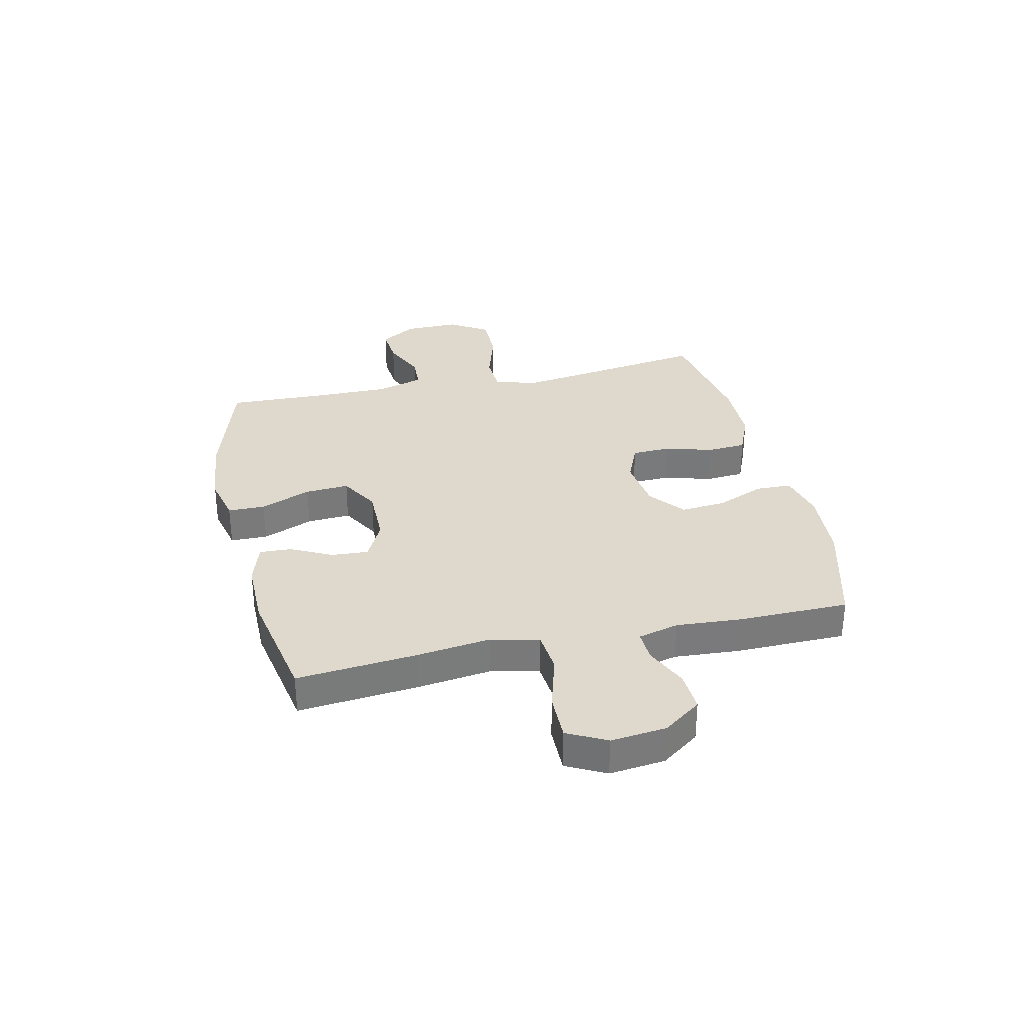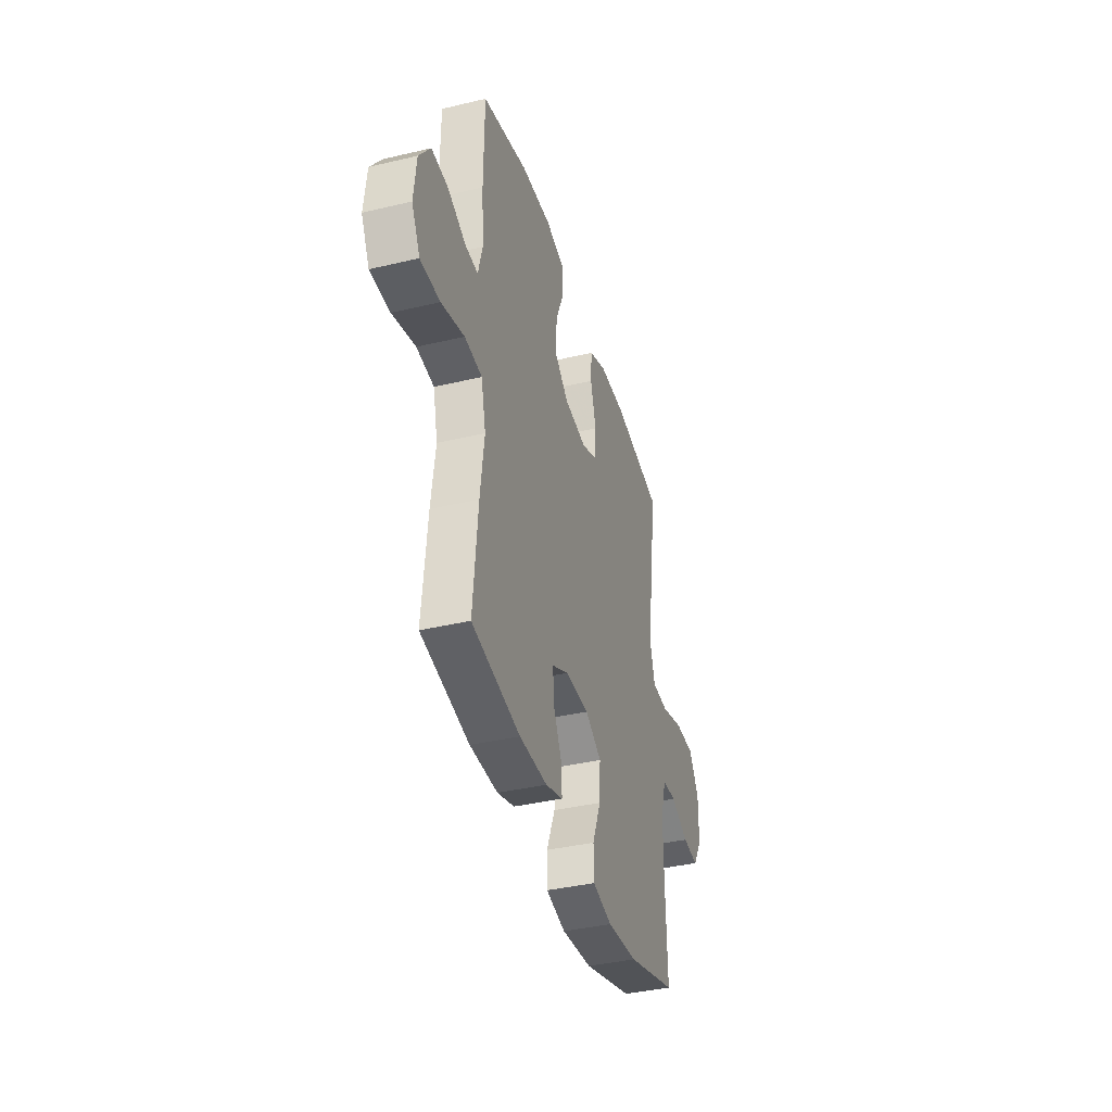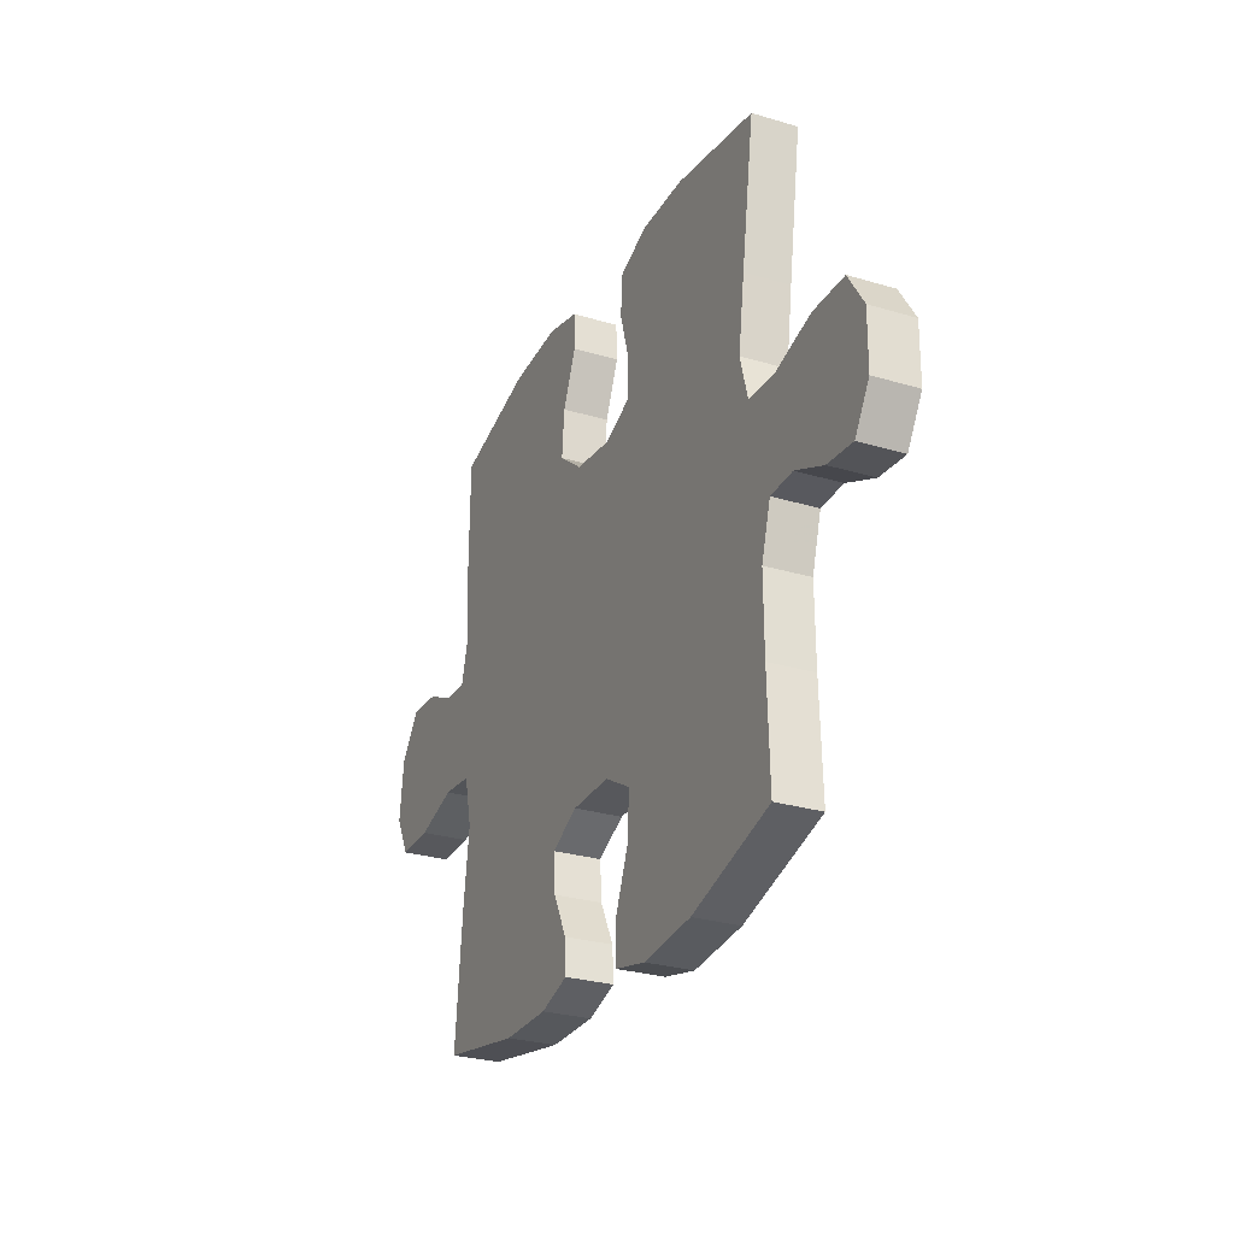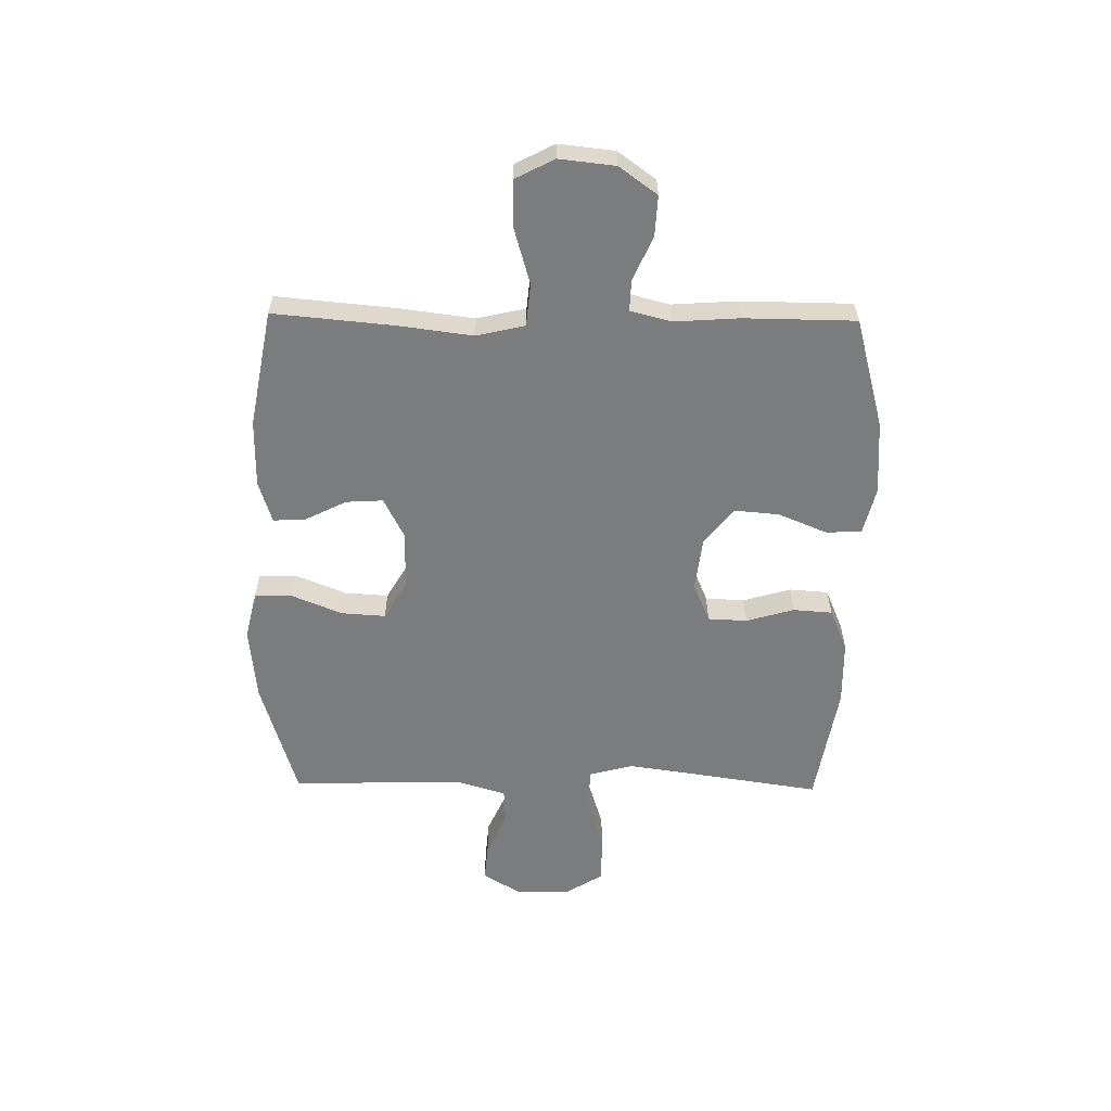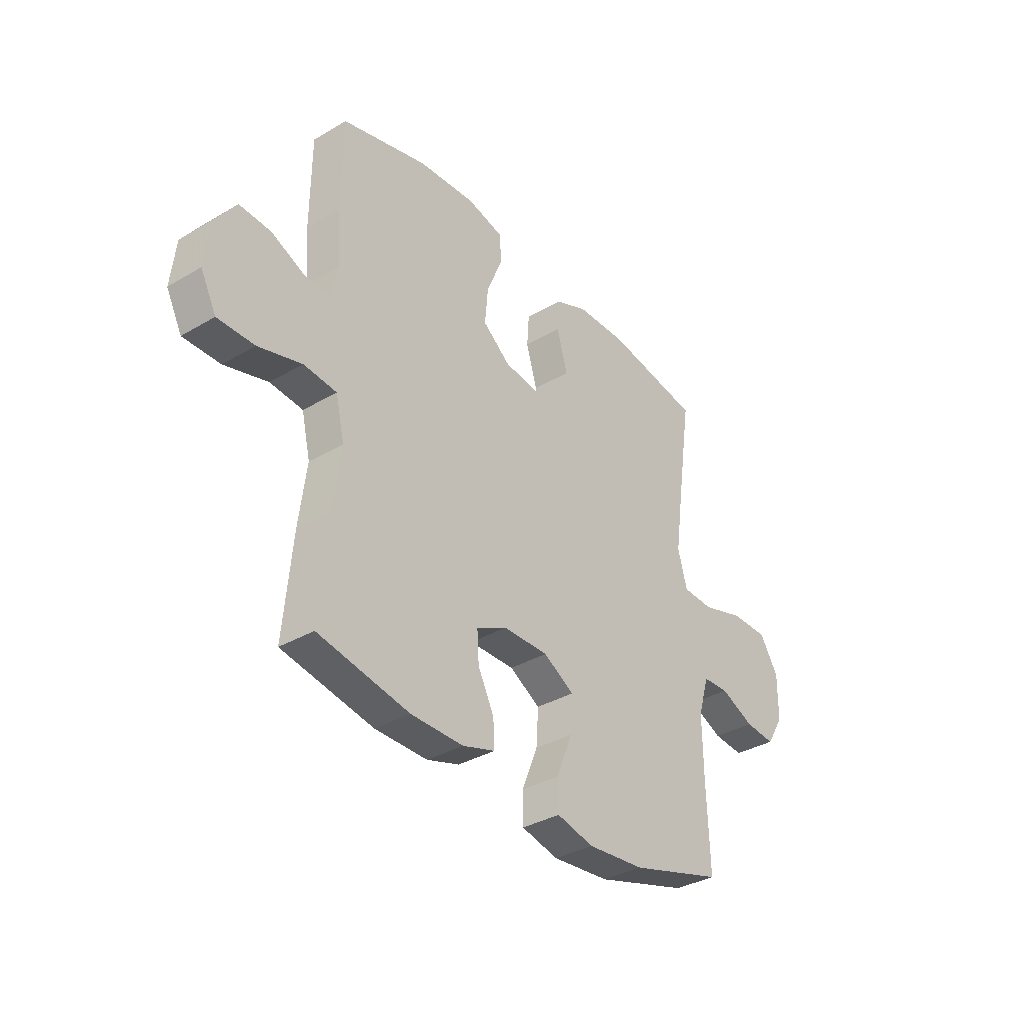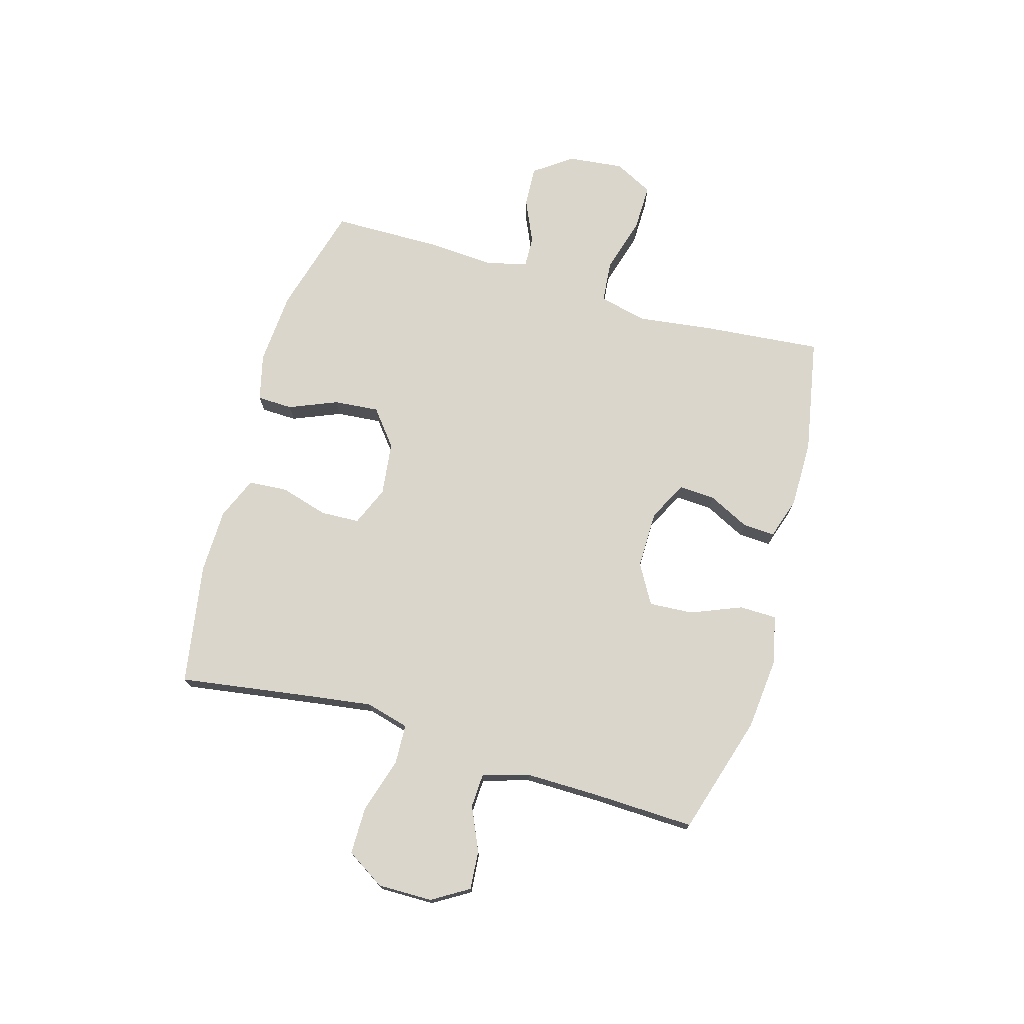
<metadata>
{"format":"obj","ext":"obj","renderer":"f3d","projection":"perspective","resolution":1024,"background":"white","views":[{"elev":32.2,"azim":-102.7,"up":"+Y"},{"elev":-38.7,"azim":-73.4,"up":"+Z"},{"elev":-27.9,"azim":65.4,"up":"+Z"},{"elev":-58.6,"azim":-90.8,"up":"+Y"},{"elev":-35.1,"azim":-51.9,"up":"+Z"},{"elev":73.5,"azim":106.1,"up":"+Y"}]}
</metadata>
<code>
v 0.5 0.07 -0.5
v 0.284 0.07 -0.565
v 0.152 0.07 -0.578
v 0.067 0.07 -0.558
v 0.066 0.07 -0.491
v 0.103 0.07 -0.4
v 0.108 0.07 -0.321
v 0.037 0.07 -0.28
v -0.067 0.07 -0.281
v -0.138 0.07 -0.317
v -0.134 0.07 -0.383
v -0.097 0.07 -0.457
v -0.094 0.07 -0.515
v -0.169 0.07 -0.539
v -0.29 0.07 -0.539
v -0.5 0.07 -0.5
v -0.48 0.07 -0.283
v -0.463 0.07 -0.151
v -0.483 0.07 -0.064
v -0.559 0.07 -0.057
v -0.659 0.07 -0.086
v -0.744 0.07 -0.087
v -0.78 0.07 -0.017
v -0.769 0.07 0.083
v -0.72 0.07 0.151
v -0.647 0.07 0.147
v -0.569 0.07 0.112
v -0.513 0.07 0.11
v -0.494 0.07 0.183
v -0.502 0.07 0.3
v -0.5 0.07 0.5
v -0.302 0.07 0.554
v -0.17 0.07 0.563
v -0.085 0.07 0.542
v -0.083 0.07 0.478
v -0.119 0.07 0.391
v -0.126 0.07 0.31
v -0.062 0.07 0.259
v 0.035 0.07 0.247
v 0.106 0.07 0.277
v 0.109 0.07 0.347
v 0.084 0.07 0.433
v 0.089 0.07 0.503
v 0.165 0.07 0.535
v 0.282 0.07 0.537
v 0.5 0.07 0.5
v 0.465 0.07 0.265
v 0.448 0.07 0.145
v 0.469 0.07 0.067
v 0.541 0.07 0.064
v 0.639 0.07 0.094
v 0.725 0.07 0.094
v 0.768 0.07 0.025
v 0.767 0.07 -0.073
v 0.727 0.07 -0.139
v 0.657 0.07 -0.133
v 0.579 0.07 -0.098
v 0.518 0.07 -0.101
v 0.493 0.07 -0.185
v 0.494 0.07 -0.316
v 0.5 0 -0.5
v 0.284 0 -0.565
v 0.152 0 -0.578
v 0.067 0 -0.558
v 0.066 0 -0.491
v 0.103 0 -0.4
v 0.108 0 -0.321
v 0.037 0 -0.28
v -0.067 0 -0.281
v -0.138 0 -0.317
v -0.134 0 -0.383
v -0.097 0 -0.457
v -0.094 0 -0.515
v -0.169 0 -0.539
v -0.29 0 -0.539
v -0.5 0 -0.5
v -0.48 0 -0.283
v -0.463 0 -0.151
v -0.483 0 -0.064
v -0.559 0 -0.057
v -0.659 0 -0.086
v -0.744 0 -0.087
v -0.78 0 -0.017
v -0.769 0 0.083
v -0.72 0 0.151
v -0.647 0 0.147
v -0.569 0 0.112
v -0.513 0 0.11
v -0.494 0 0.183
v -0.502 0 0.3
v -0.5 0 0.5
v -0.302 0 0.554
v -0.17 0 0.563
v -0.085 0 0.542
v -0.083 0 0.478
v -0.119 0 0.391
v -0.126 0 0.31
v -0.062 0 0.259
v 0.035 0 0.247
v 0.106 0 0.277
v 0.109 0 0.347
v 0.084 0 0.433
v 0.089 0 0.503
v 0.165 0 0.535
v 0.282 0 0.537
v 0.5 0 0.5
v 0.465 0 0.265
v 0.448 0 0.145
v 0.469 0 0.067
v 0.541 0 0.064
v 0.639 0 0.094
v 0.725 0 0.094
v 0.768 0 0.025
v 0.767 0 -0.073
v 0.727 0 -0.139
v 0.657 0 -0.133
v 0.579 0 -0.098
v 0.518 0 -0.101
v 0.493 0 -0.185
v 0.494 0 -0.316
f 54 55 56 57
f 54 57 58
f 53 54 58
f 50 51 52 53
f 49 50 53 58
f 44 45 46 47
f 44 47 48
f 41 42 43 44
f 40 41 44 48
f 39 40 48 49
f 33 34 35 36
f 33 36 37
f 32 33 37
f 29 30 31 32
f 28 29 32 37
f 24 25 26 27
f 24 27 28
f 23 24 28
f 20 21 22 23
f 19 20 23 28
f 18 19 28 37
f 11 12 13 14
f 10 11 14 15
f 3 4 5 6
f 3 6 7
f 60 1 2 3
f 59 60 3 7
f 38 39 49 58
f 38 58 59 7
f 10 15 16 17
f 9 10 17 18
f 8 9 18 37
f 7 8 37 38
f 117 116 115 114
f 118 117 114
f 118 114 113
f 113 112 111 110
f 118 113 110 109
f 107 106 105 104
f 108 107 104
f 104 103 102 101
f 108 104 101 100
f 109 108 100 99
f 96 95 94 93
f 97 96 93
f 97 93 92
f 92 91 90 89
f 97 92 89 88
f 87 86 85 84
f 88 87 84
f 88 84 83
f 83 82 81 80
f 88 83 80 79
f 97 88 79 78
f 74 73 72 71
f 75 74 71 70
f 66 65 64 63
f 67 66 63
f 63 62 61 120
f 67 63 120 119
f 118 109 99 98
f 67 119 118 98
f 77 76 75 70
f 78 77 70 69
f 97 78 69 68
f 98 97 68 67
f 1 61 62 2
f 2 62 63 3
f 3 63 64 4
f 4 64 65 5
f 5 65 66 6
f 6 66 67 7
f 7 67 68 8
f 8 68 69 9
f 9 69 70 10
f 10 70 71 11
f 11 71 72 12
f 12 72 73 13
f 13 73 74 14
f 14 74 75 15
f 15 75 76 16
f 16 76 77 17
f 17 77 78 18
f 18 78 79 19
f 19 79 80 20
f 20 80 81 21
f 21 81 82 22
f 22 82 83 23
f 23 83 84 24
f 24 84 85 25
f 25 85 86 26
f 26 86 87 27
f 27 87 88 28
f 28 88 89 29
f 29 89 90 30
f 30 90 91 31
f 31 91 92 32
f 32 92 93 33
f 33 93 94 34
f 34 94 95 35
f 35 95 96 36
f 36 96 97 37
f 37 97 98 38
f 38 98 99 39
f 39 99 100 40
f 40 100 101 41
f 41 101 102 42
f 42 102 103 43
f 43 103 104 44
f 44 104 105 45
f 45 105 106 46
f 46 106 107 47
f 47 107 108 48
f 48 108 109 49
f 49 109 110 50
f 50 110 111 51
f 51 111 112 52
f 52 112 113 53
f 53 113 114 54
f 54 114 115 55
f 55 115 116 56
f 56 116 117 57
f 57 117 118 58
f 58 118 119 59
f 59 119 120 60
f 60 120 61 1

</code>
